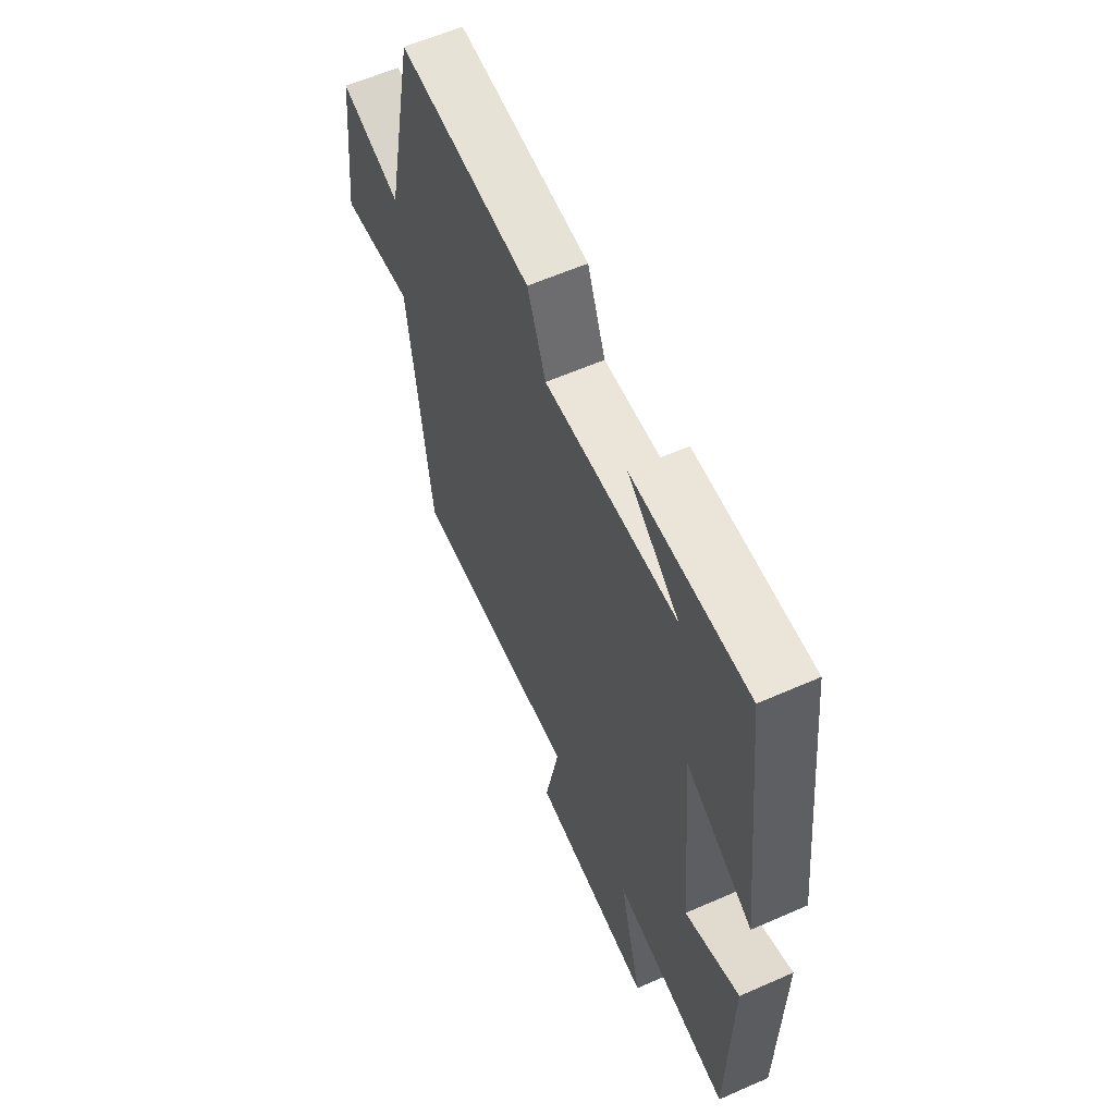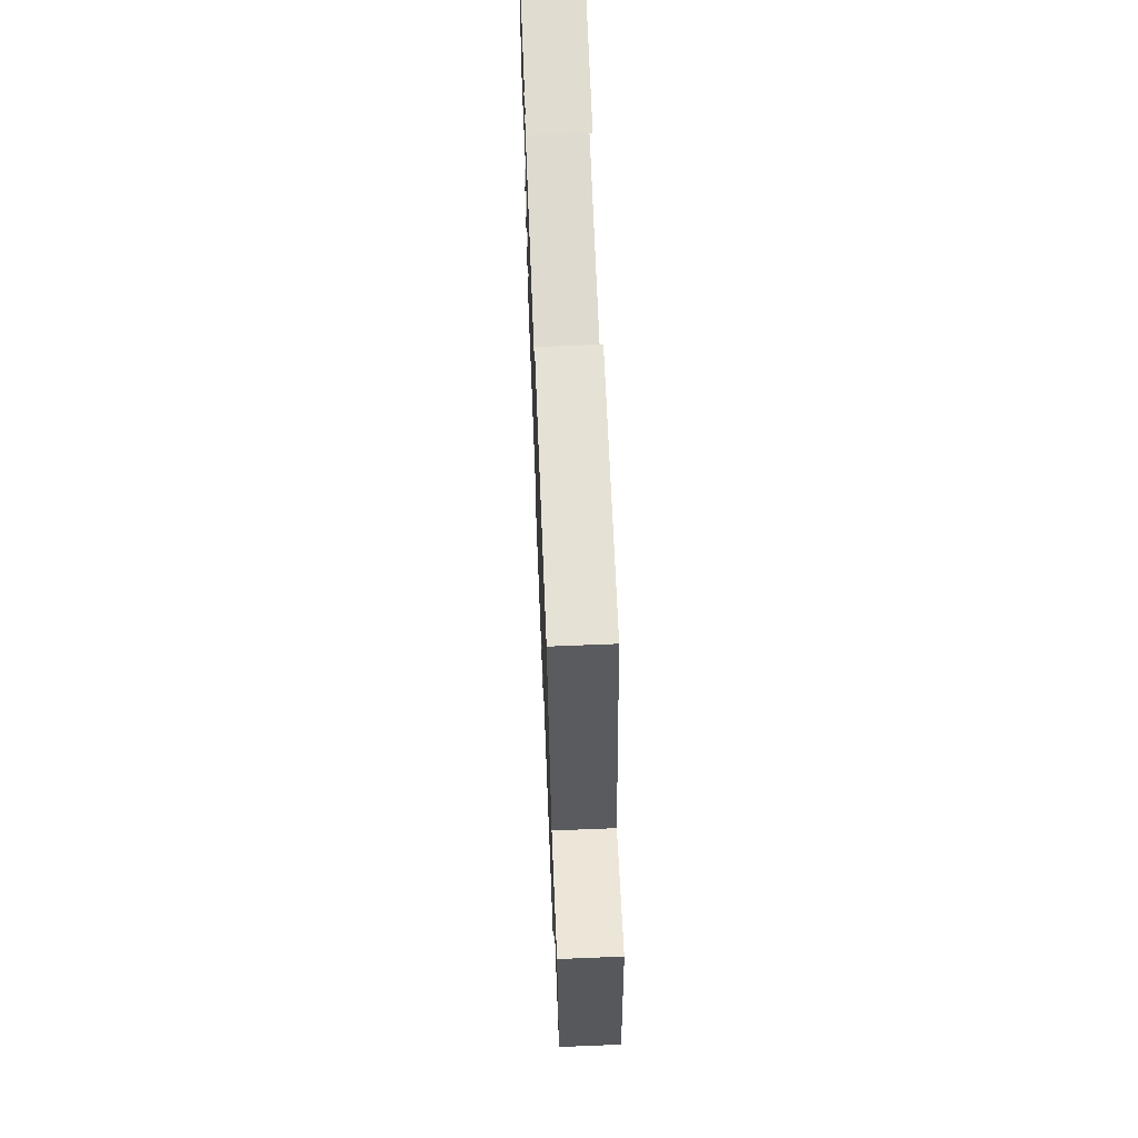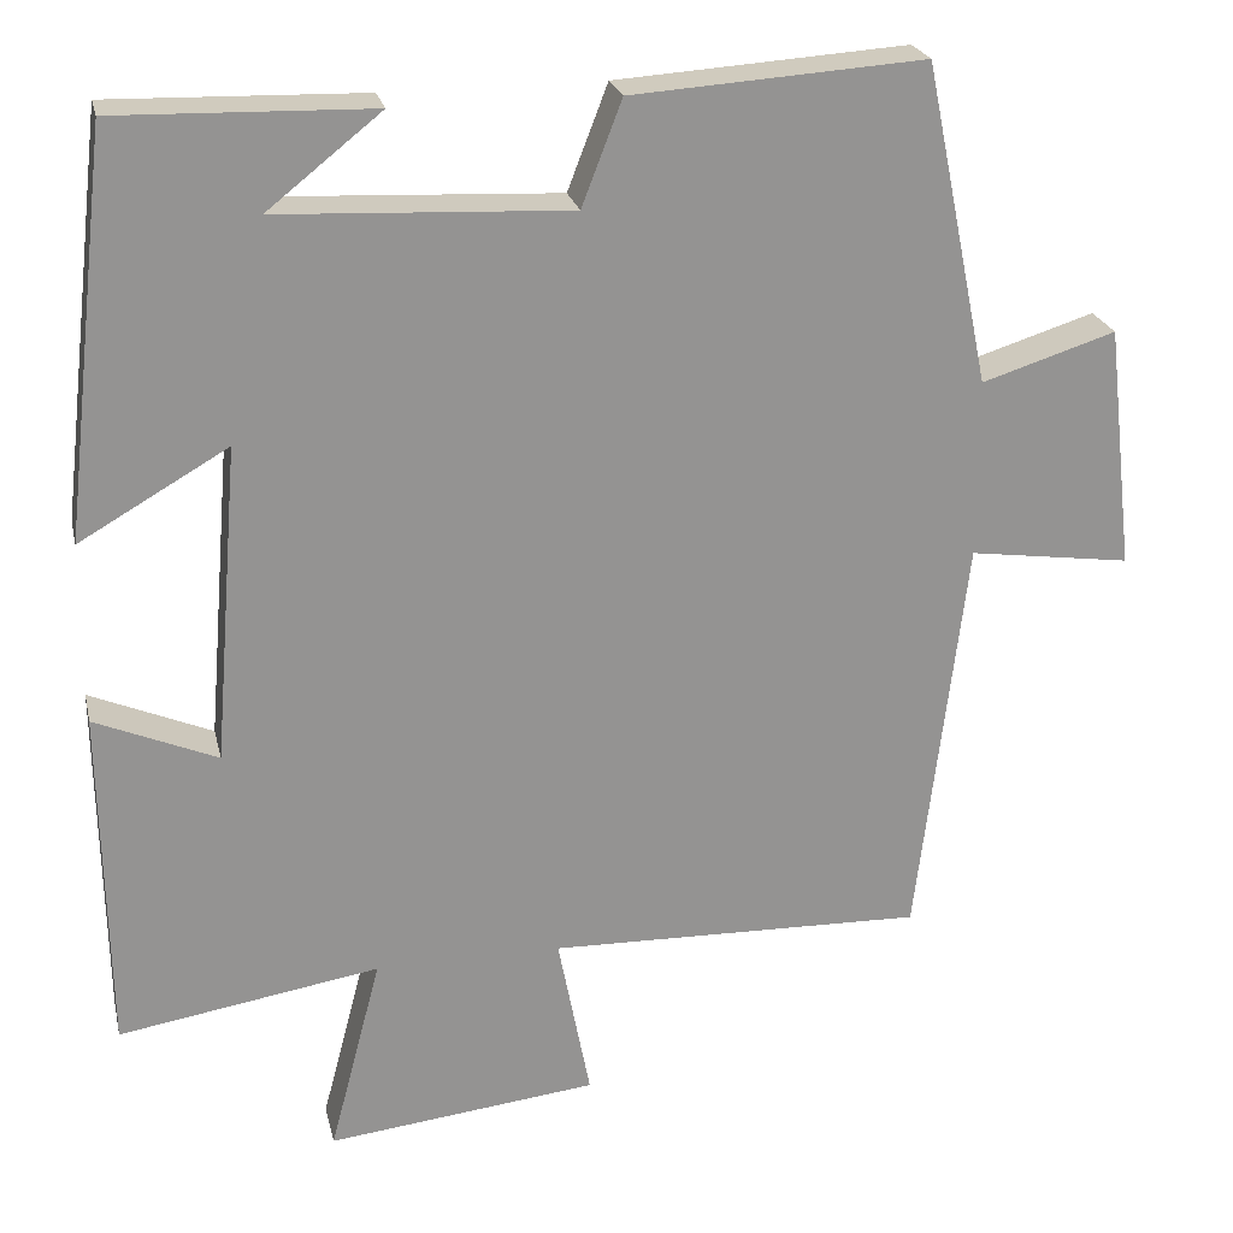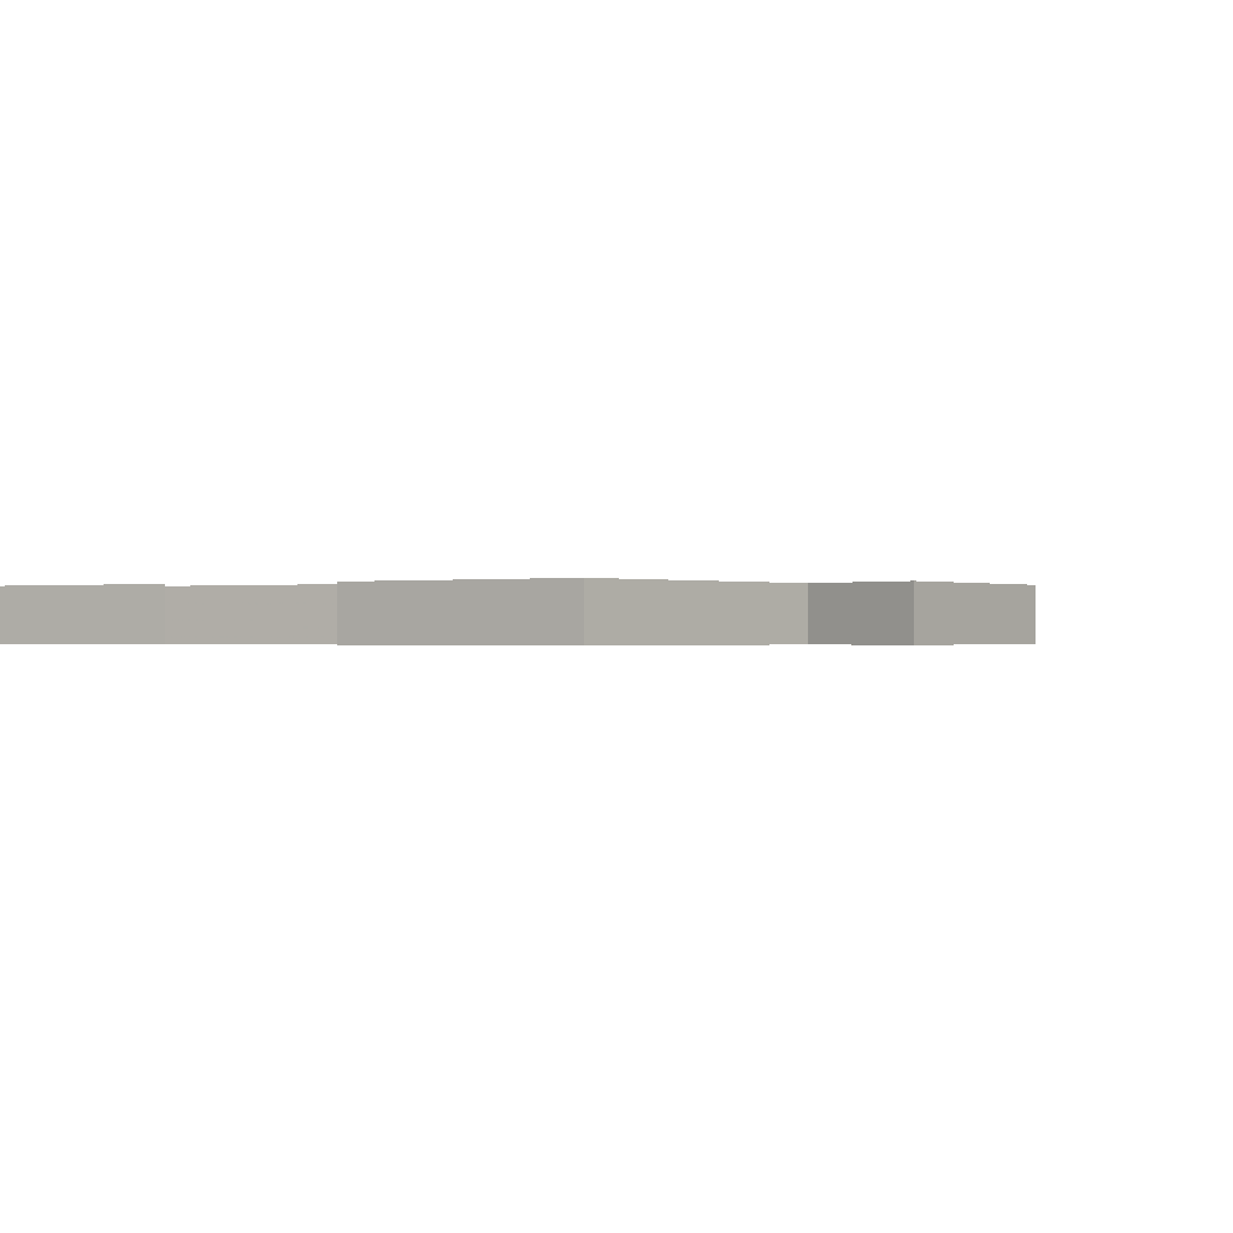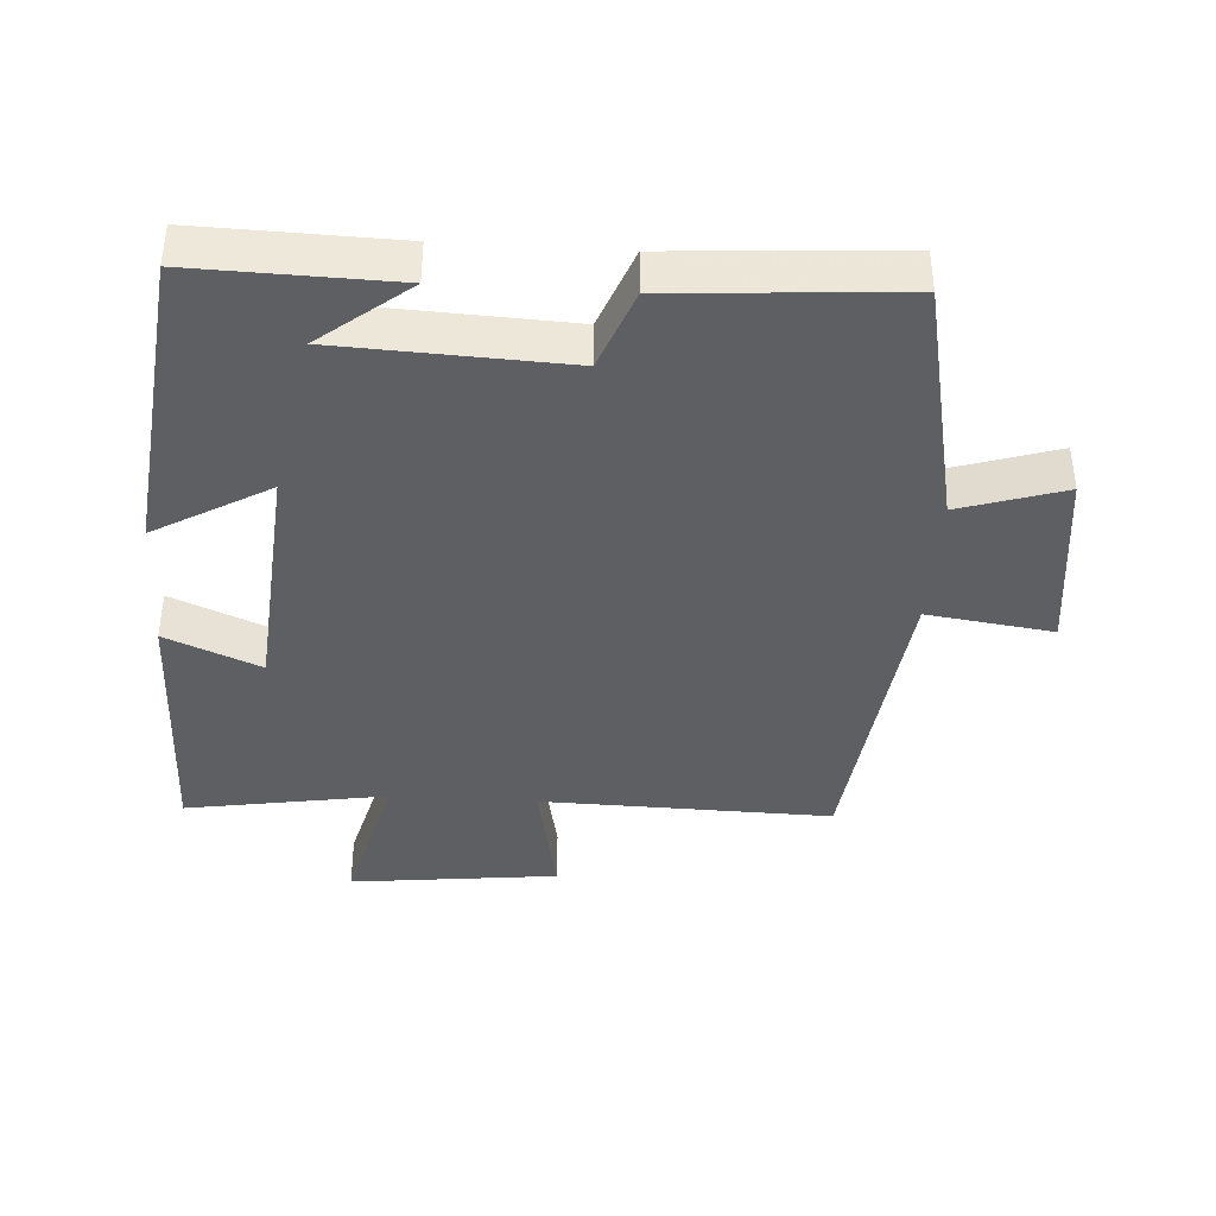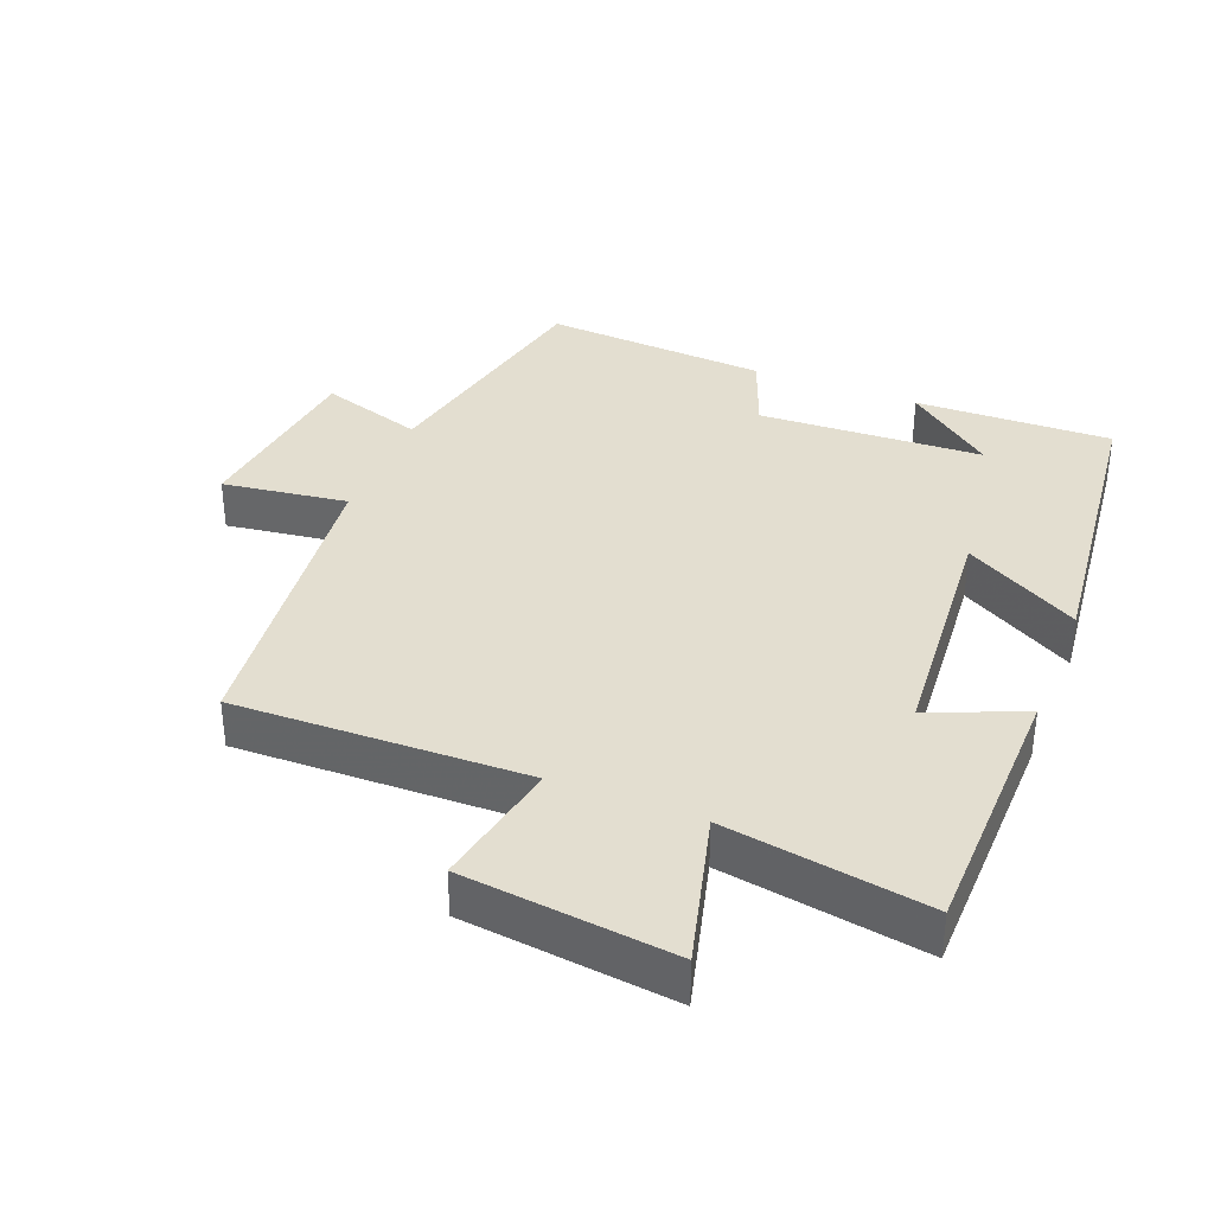
<metadata>
{"format":"obj","ext":"obj","renderer":"f3d","projection":"perspective","resolution":1024,"background":"white","views":[{"elev":60.4,"azim":-114.2,"up":"+Z"},{"elev":67.9,"azim":87.7,"up":"+Z"},{"elev":23.4,"azim":-12.7,"up":"+Z"},{"elev":-0.4,"azim":30.8,"up":"+Y"},{"elev":-39.7,"azim":-3.5,"up":"+Y"},{"elev":35.7,"azim":-158.2,"up":"+Y"}]}
</metadata>
<code>
v -0.447 0.07 0.508
v -0.156 0.07 0.5
v -0.286 0.07 0.397
v 0.046 0.07 0.381
v 0.092 0.07 0.5
v 0.425 0.07 0.522
v 0.5 0.07 0.157
v 0.653 0.07 0.205
v 0.685 0.07 -0.073
v 0.5 0.07 -0.047
v 0.444 0.07 -0.511
v 0.015 0.07 -0.5
v 0.052 0.07 -0.691
v -0.256 0.07 -0.725
v -0.197 0.07 -0.5
v -0.494 0.07 -0.548
v -0.5 0.07 -0.154
v -0.361 0.07 -0.213
v -0.331 0.07 0.149
v -0.5 0.07 0.052
v -0.447 0 0.508
v -0.156 0 0.5
v -0.286 0 0.397
v 0.046 0 0.381
v 0.092 0 0.5
v 0.425 0 0.522
v 0.5 0 0.157
v 0.653 0 0.205
v 0.685 0 -0.073
v 0.5 0 -0.047
v 0.444 0 -0.511
v 0.015 0 -0.5
v 0.052 0 -0.691
v -0.256 0 -0.725
v -0.197 0 -0.5
v -0.494 0 -0.548
v -0.5 0 -0.154
v -0.361 0 -0.213
v -0.331 0 0.149
v -0.5 0 0.052
f 19 20 1
f 15 16 17 18
f 15 18 19
f 12 13 14 15
f 12 15 19
f 10 11 12 19
f 7 8 9 10
f 4 5 6 7
f 3 4 7 10
f 1 2 3
f 19 1 3
f 3 10 19
f 21 40 39
f 38 37 36 35
f 39 38 35
f 35 34 33 32
f 39 35 32
f 39 32 31 30
f 30 29 28 27
f 27 26 25 24
f 30 27 24 23
f 23 22 21
f 23 21 39
f 39 30 23
f 1 21 22 2
f 2 22 23 3
f 3 23 24 4
f 4 24 25 5
f 5 25 26 6
f 6 26 27 7
f 7 27 28 8
f 8 28 29 9
f 9 29 30 10
f 10 30 31 11
f 11 31 32 12
f 12 32 33 13
f 13 33 34 14
f 14 34 35 15
f 15 35 36 16
f 16 36 37 17
f 17 37 38 18
f 18 38 39 19
f 19 39 40 20
f 20 40 21 1

</code>
